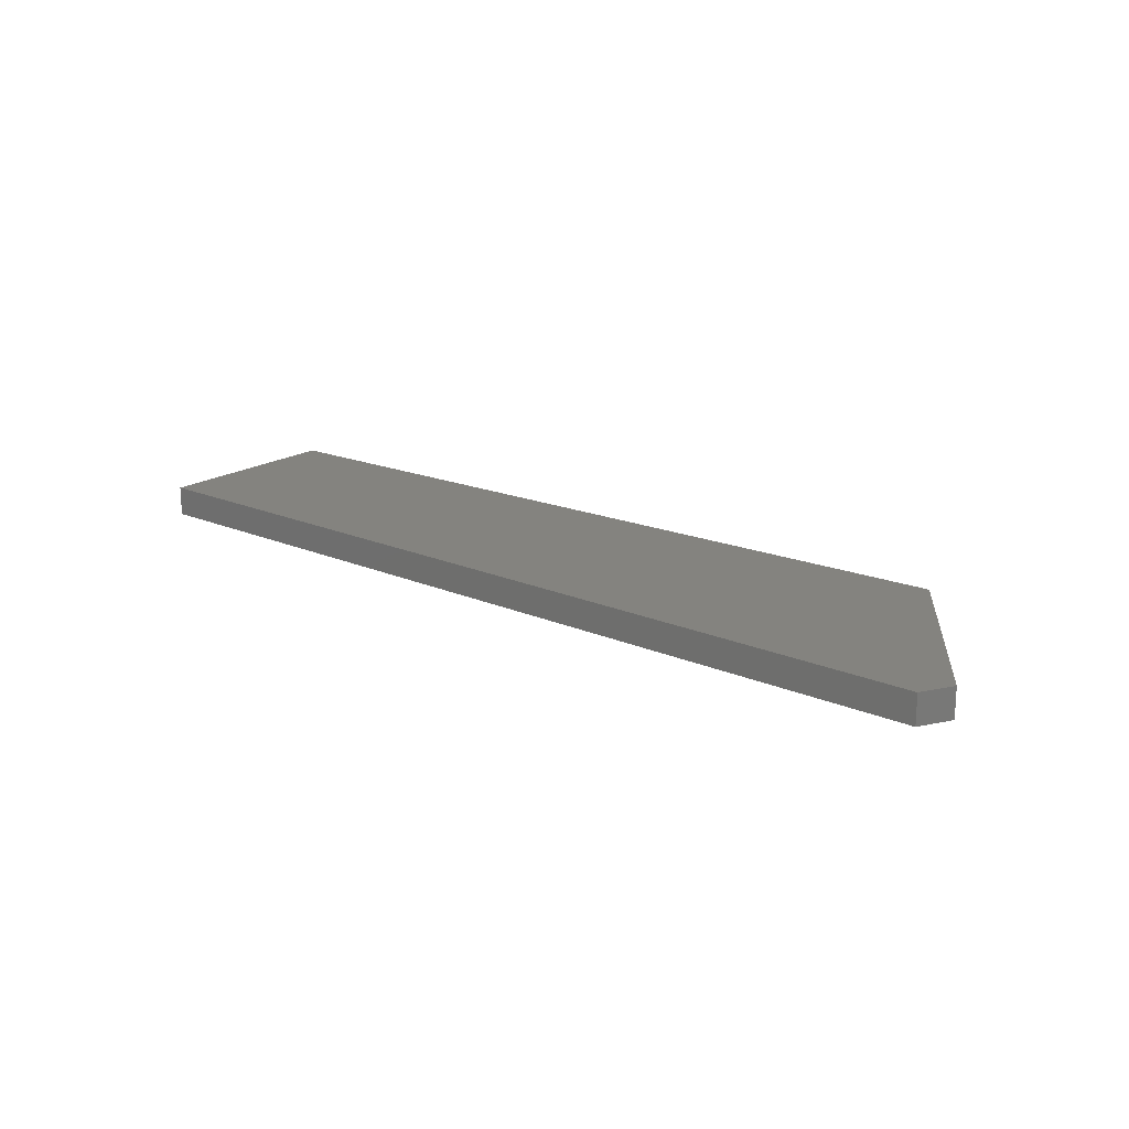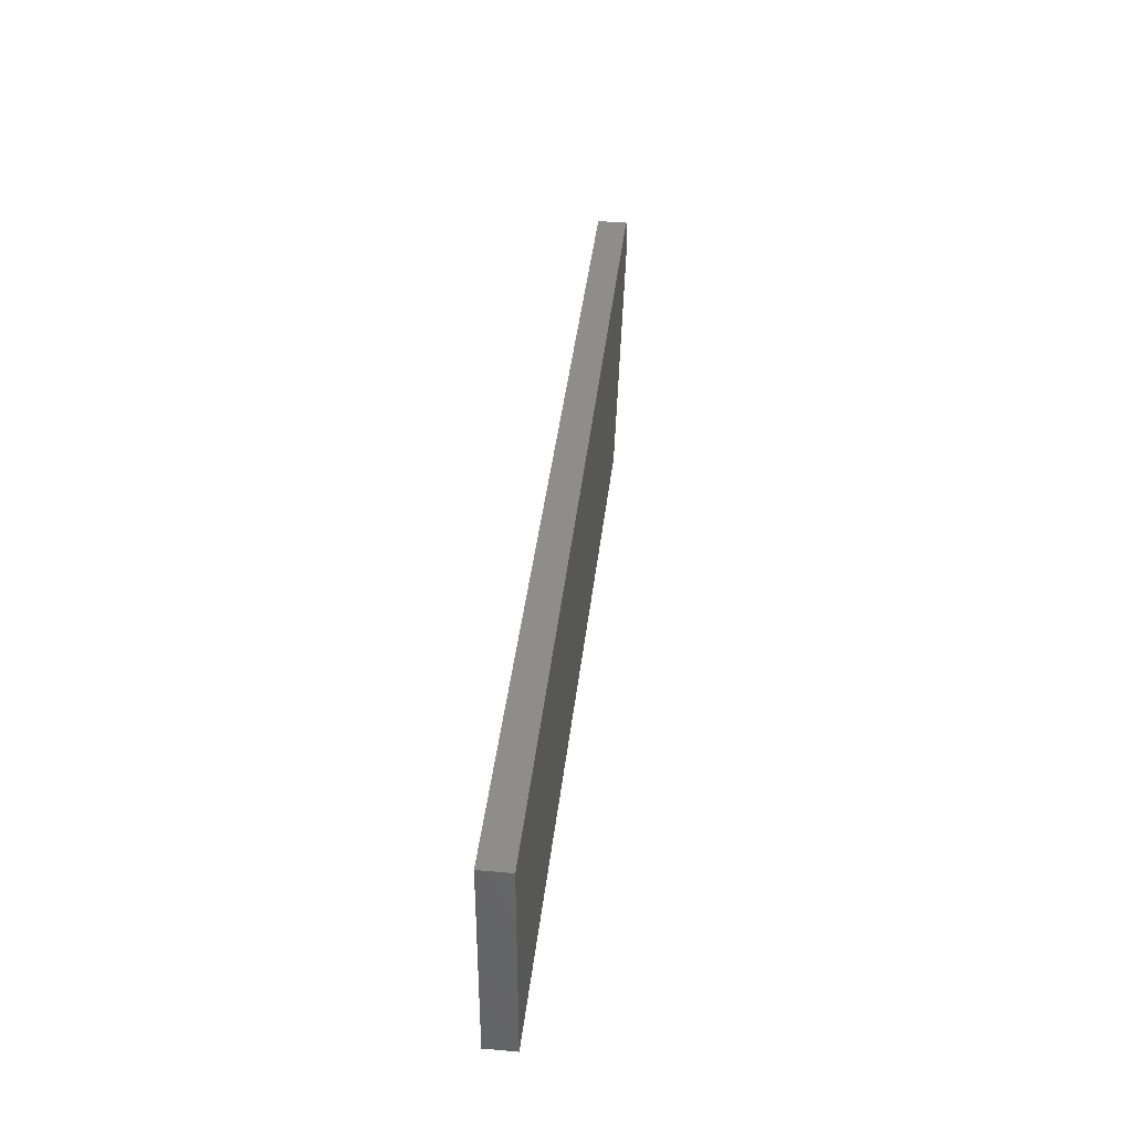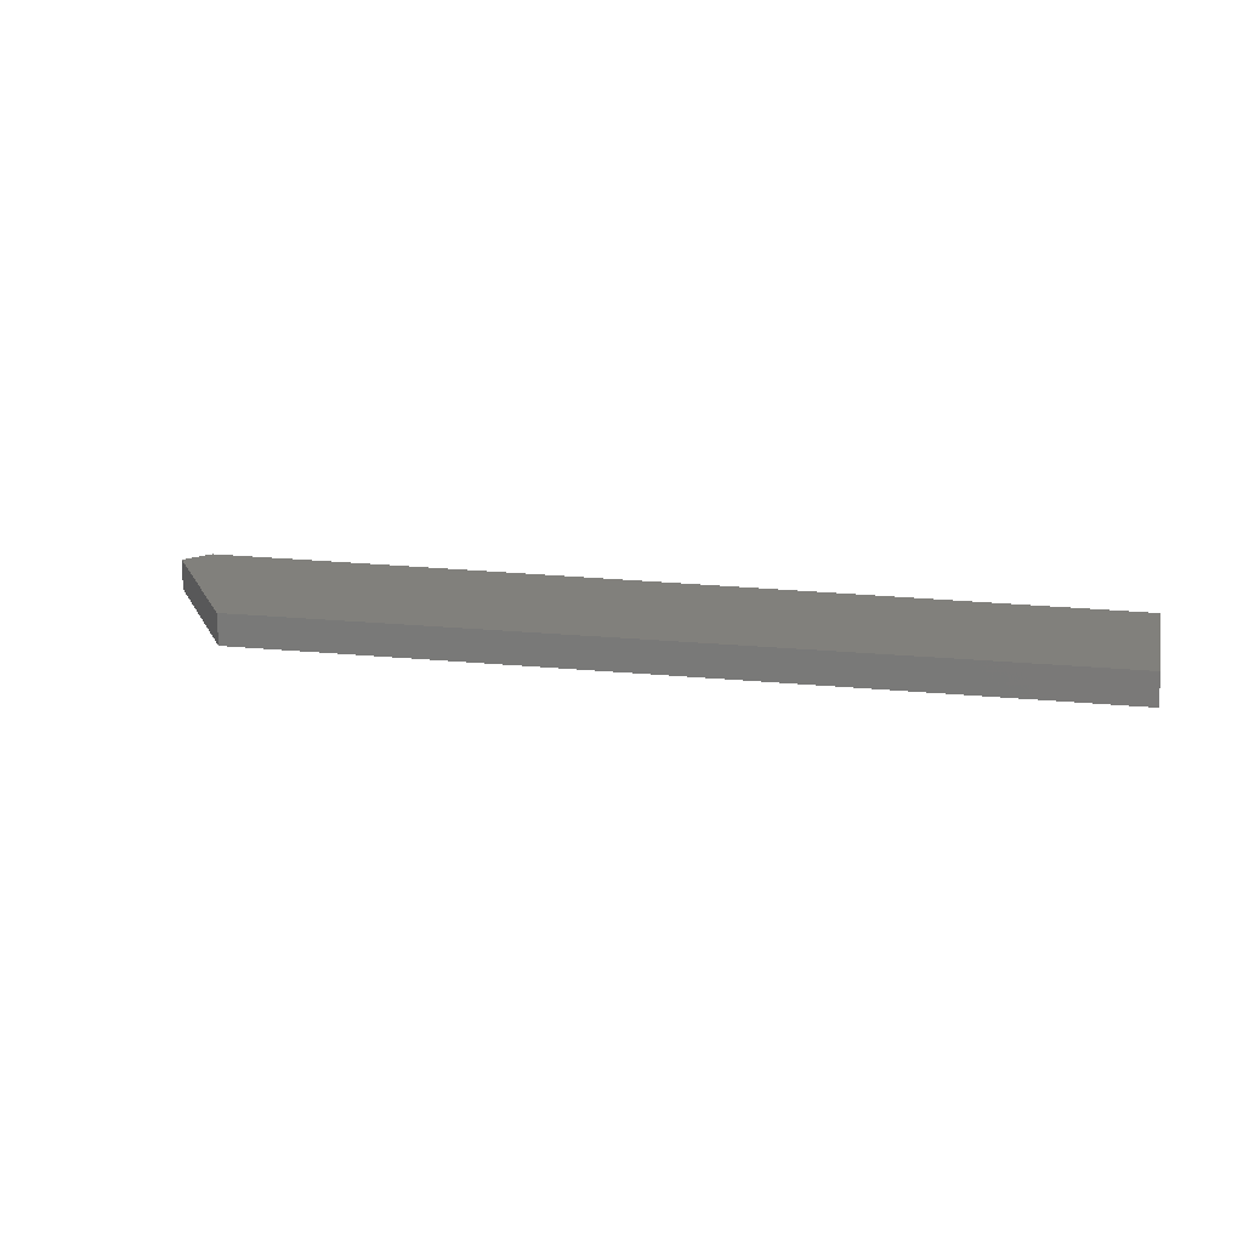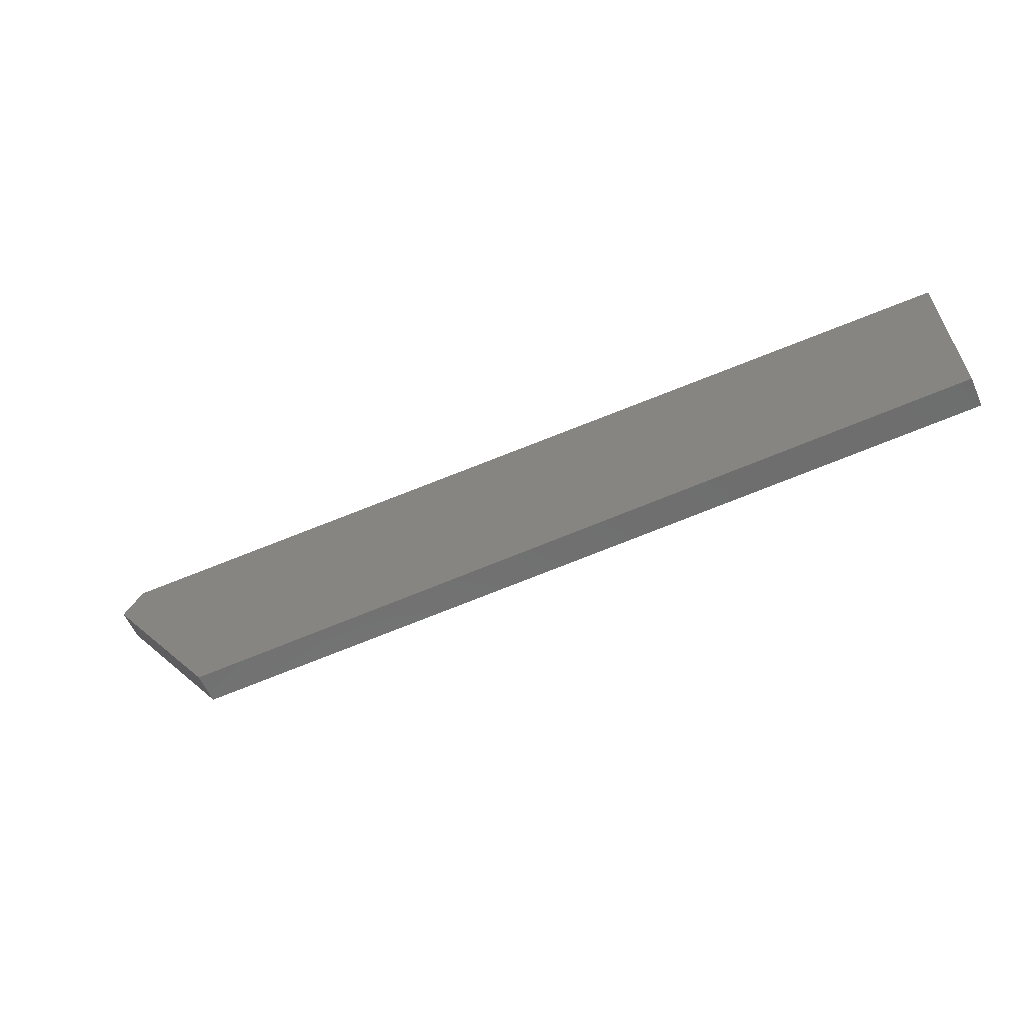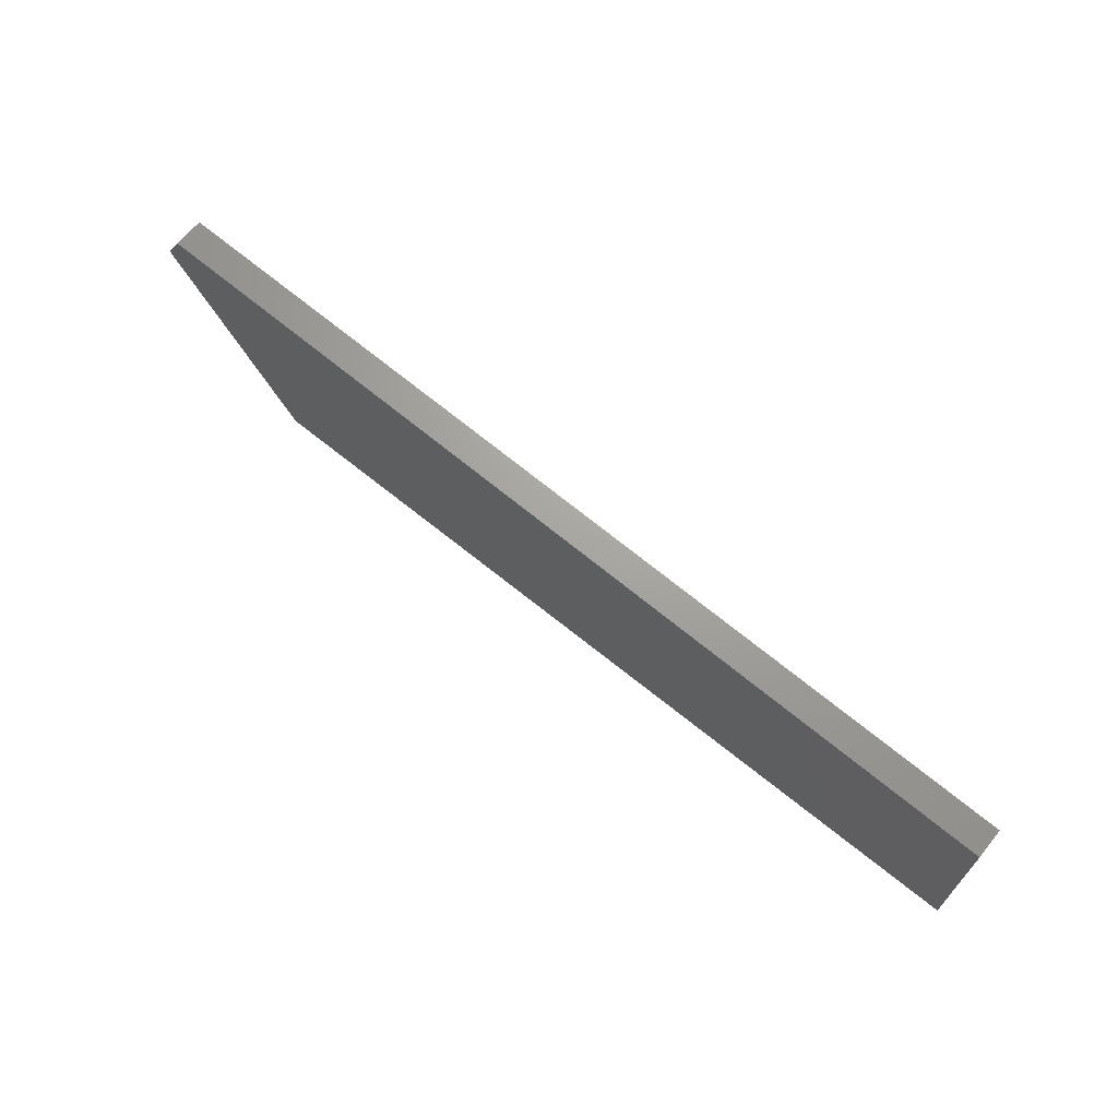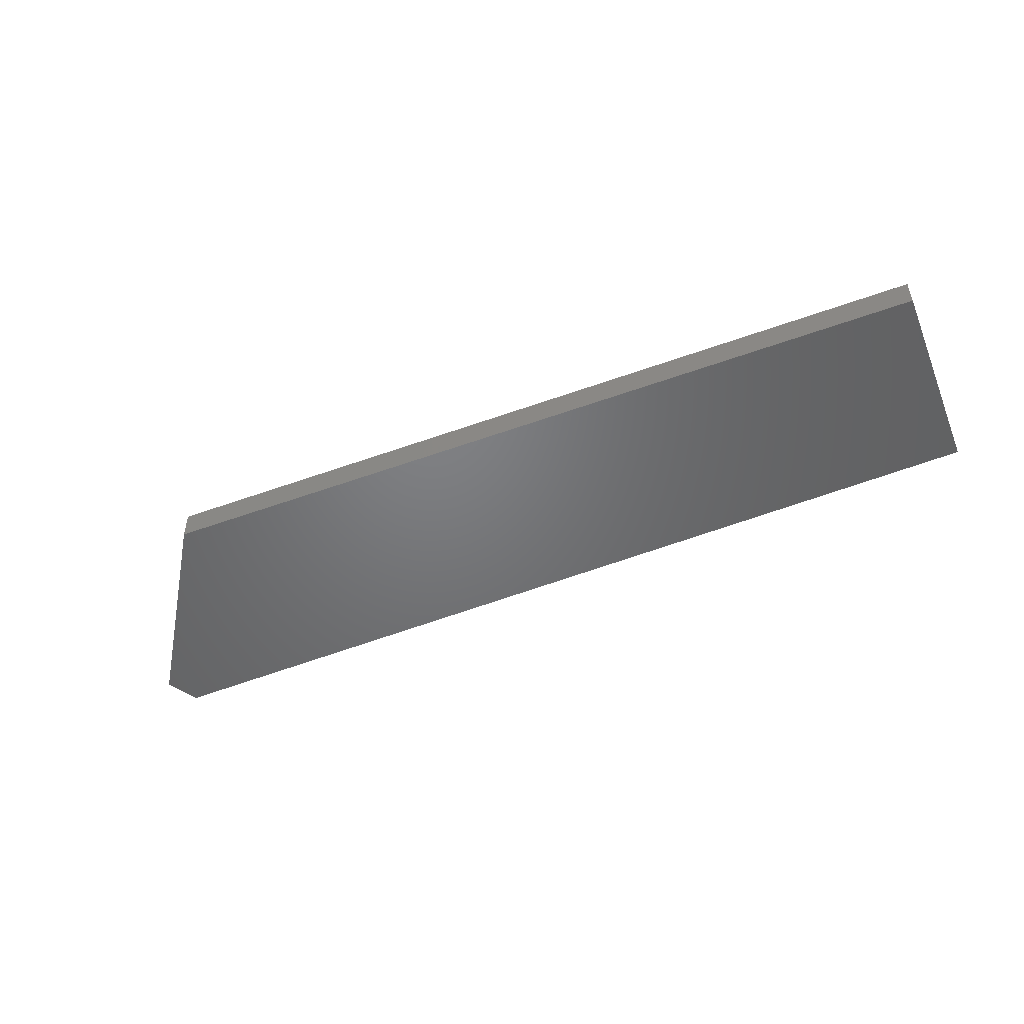
<metadata>
{"format":"stl","ext":"stl","renderer":"f3d","projection":"perspective","resolution":1024,"background":"white","views":[{"elev":18.4,"azim":38.2,"up":"+Y"},{"elev":38.2,"azim":-83.7,"up":"+Z"},{"elev":13.8,"azim":-165.9,"up":"+Y"},{"elev":-60.3,"azim":-155.7,"up":"+Z"},{"elev":67.4,"azim":-140.8,"up":"+Z"},{"elev":-50.1,"azim":-158.1,"up":"+Y"}]}
</metadata>
<code>
# stl→obj: 10 verts, 16 faces
v 0 -0.02344 -0.1641
v 0.6316 -0.02344 -0.1641
v -4.584e-17 -0.02344 -0.006168
v 0.7329 -0.02344 -0.008659
v 0.7188 -0.02344 0.01653
v 0.7188 1.002e-17 0.01653
v 0.7329 8.627e-18 -0.008659
v -4.584e-17 8.765e-18 -0.006168
v 0.6316 -2.147e-33 -0.1641
v 0 0 -0.1641
f 1 2 3
f 3 2 4
f 3 4 5
f 6 7 8
f 8 7 9
f 8 9 10
f 5 6 3
f 3 6 8
f 2 9 4
f 4 9 7
f 4 7 5
f 5 7 6
f 3 8 1
f 1 8 10
f 1 10 2
f 2 10 9

</code>
